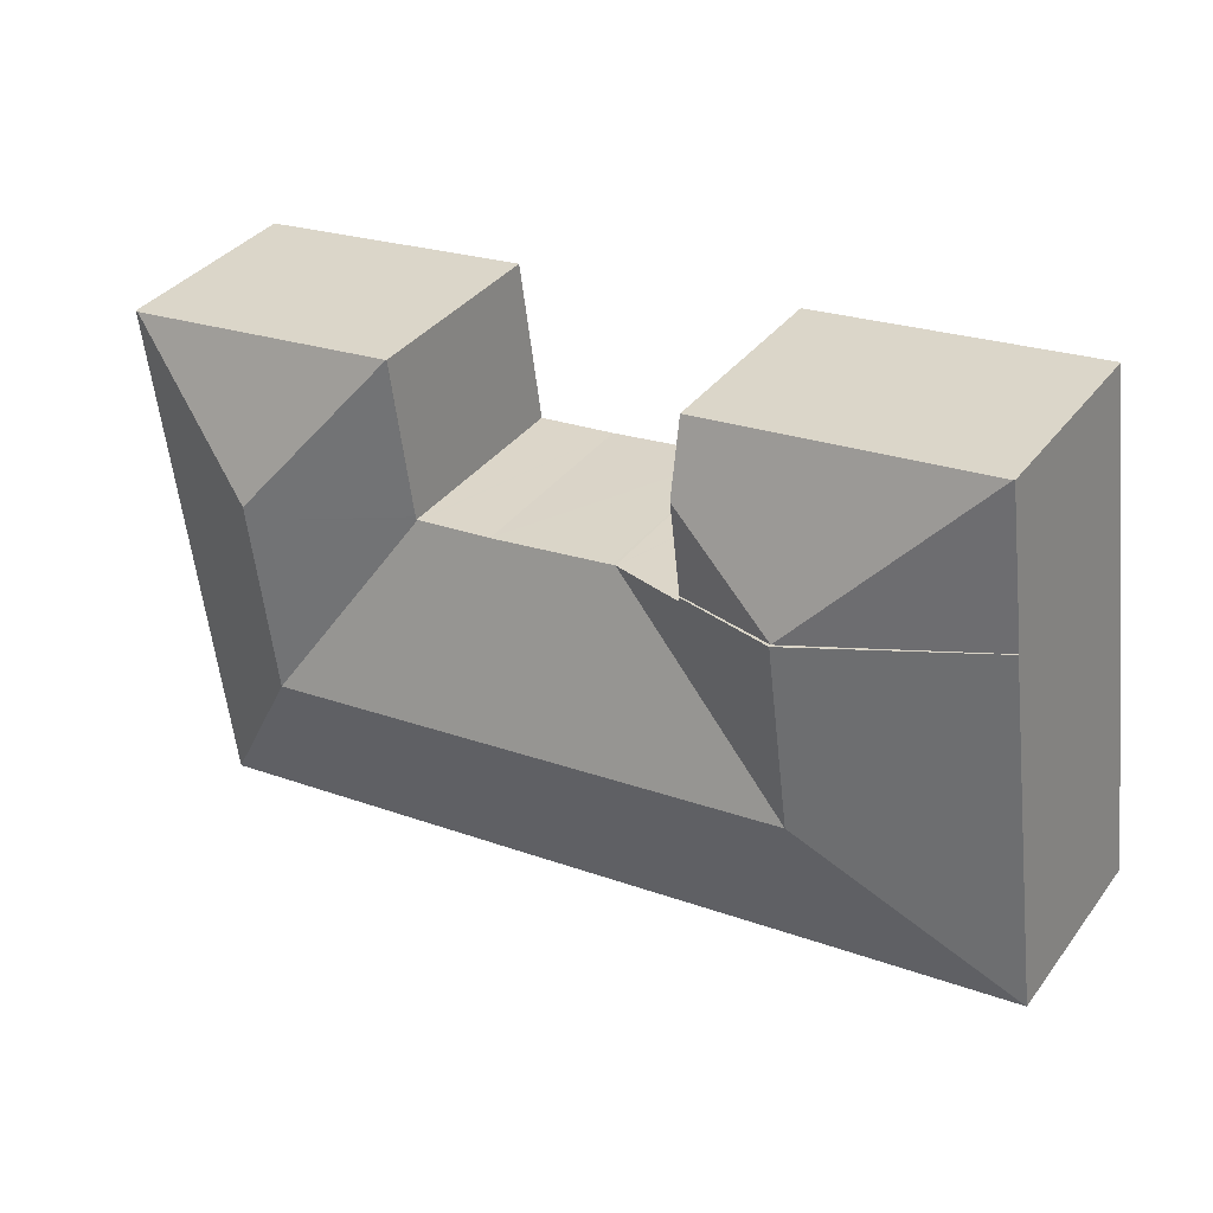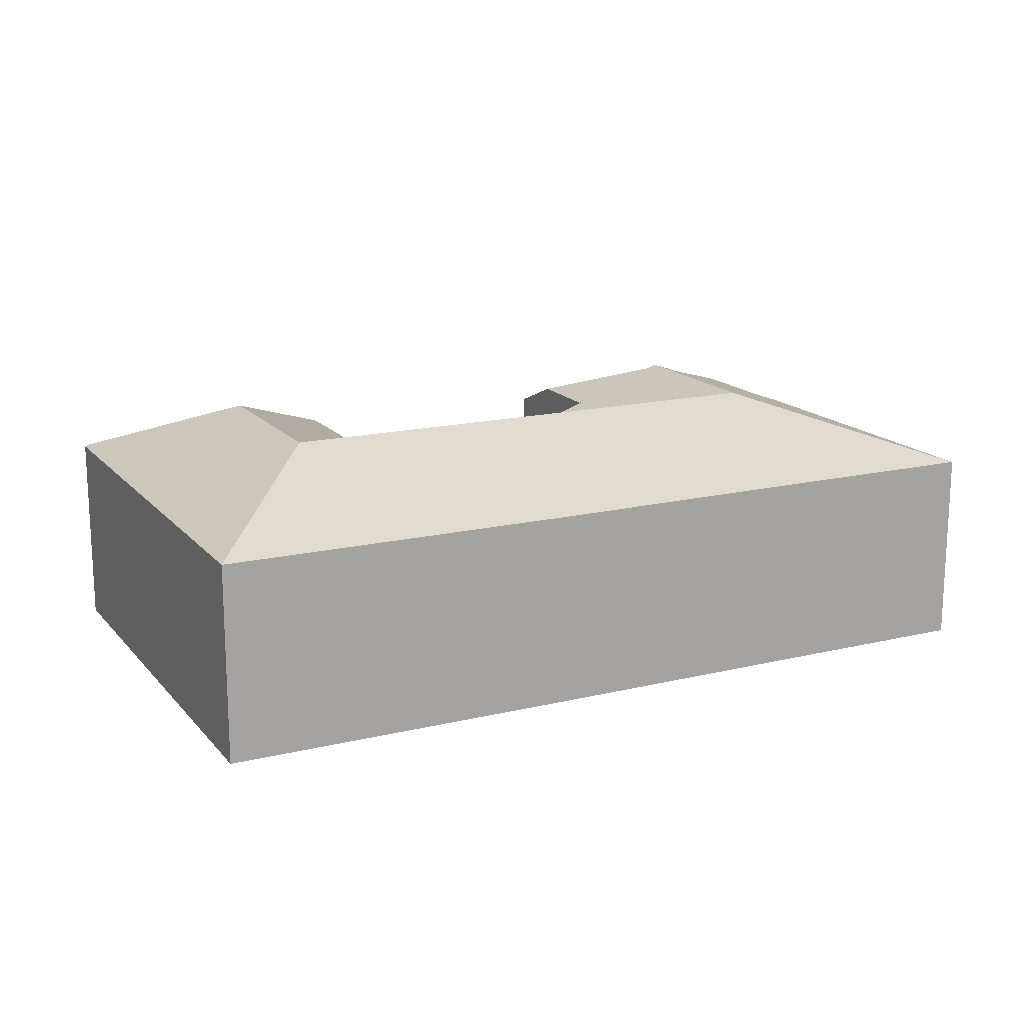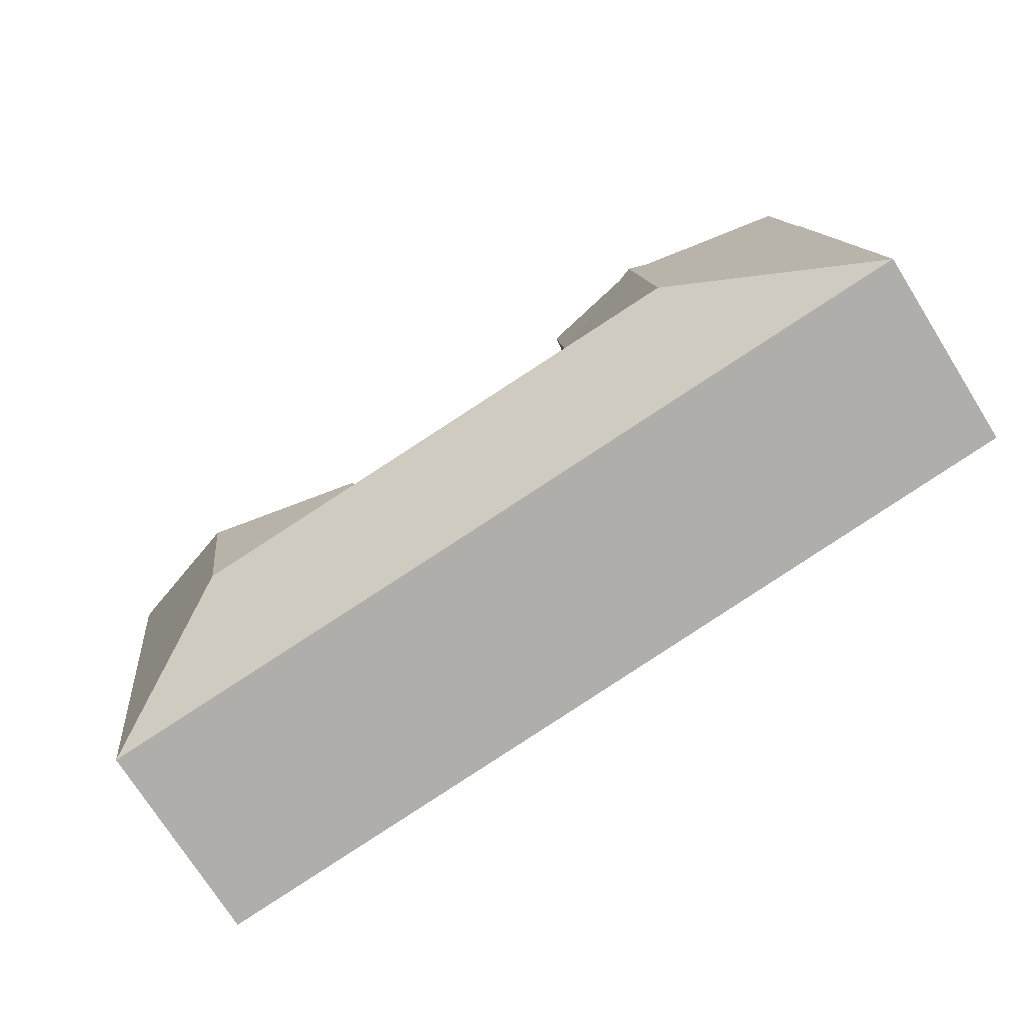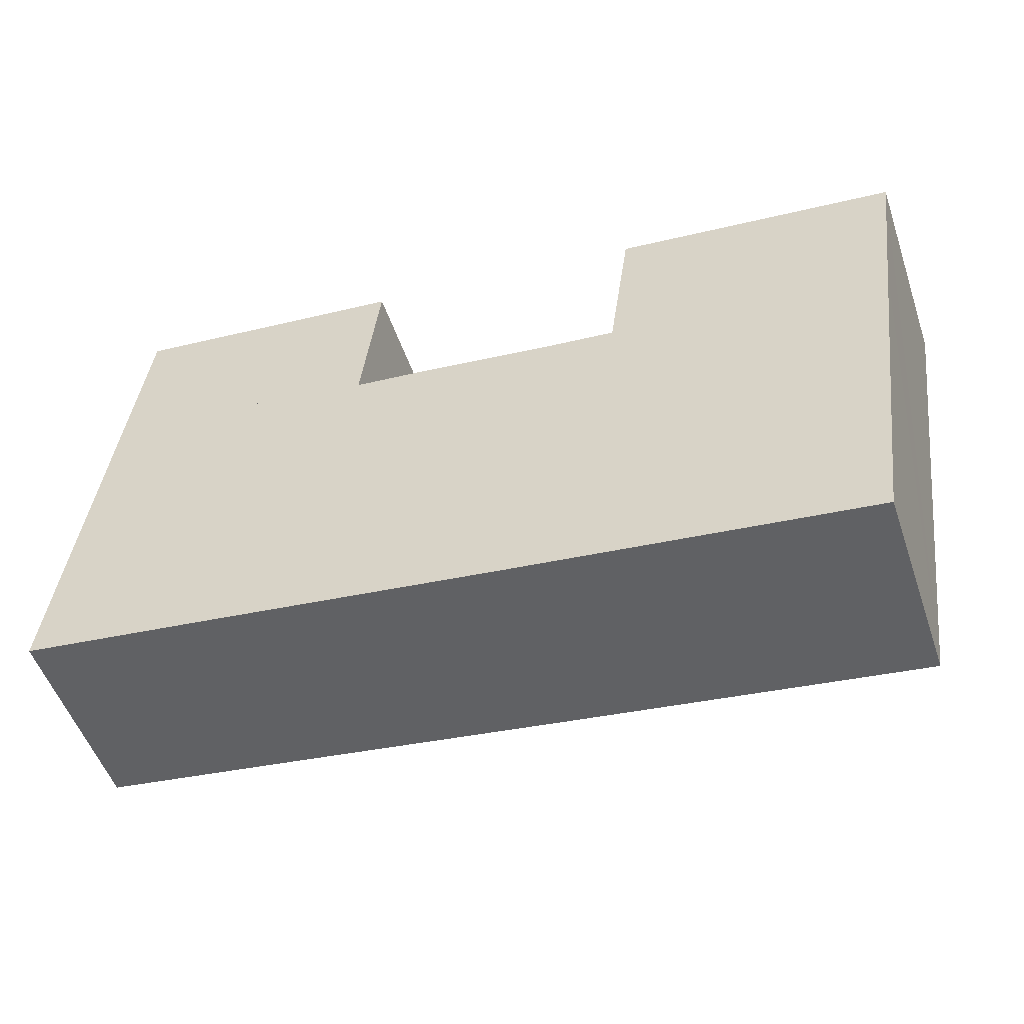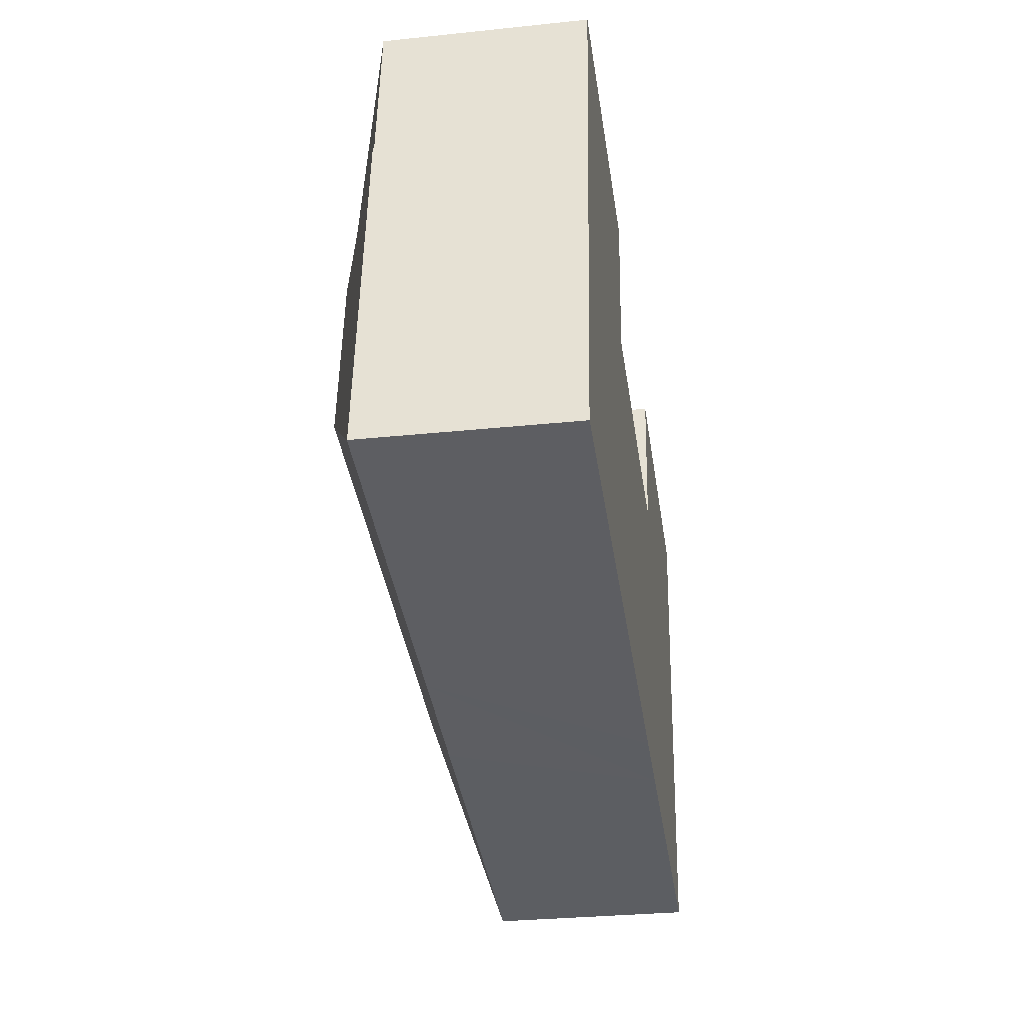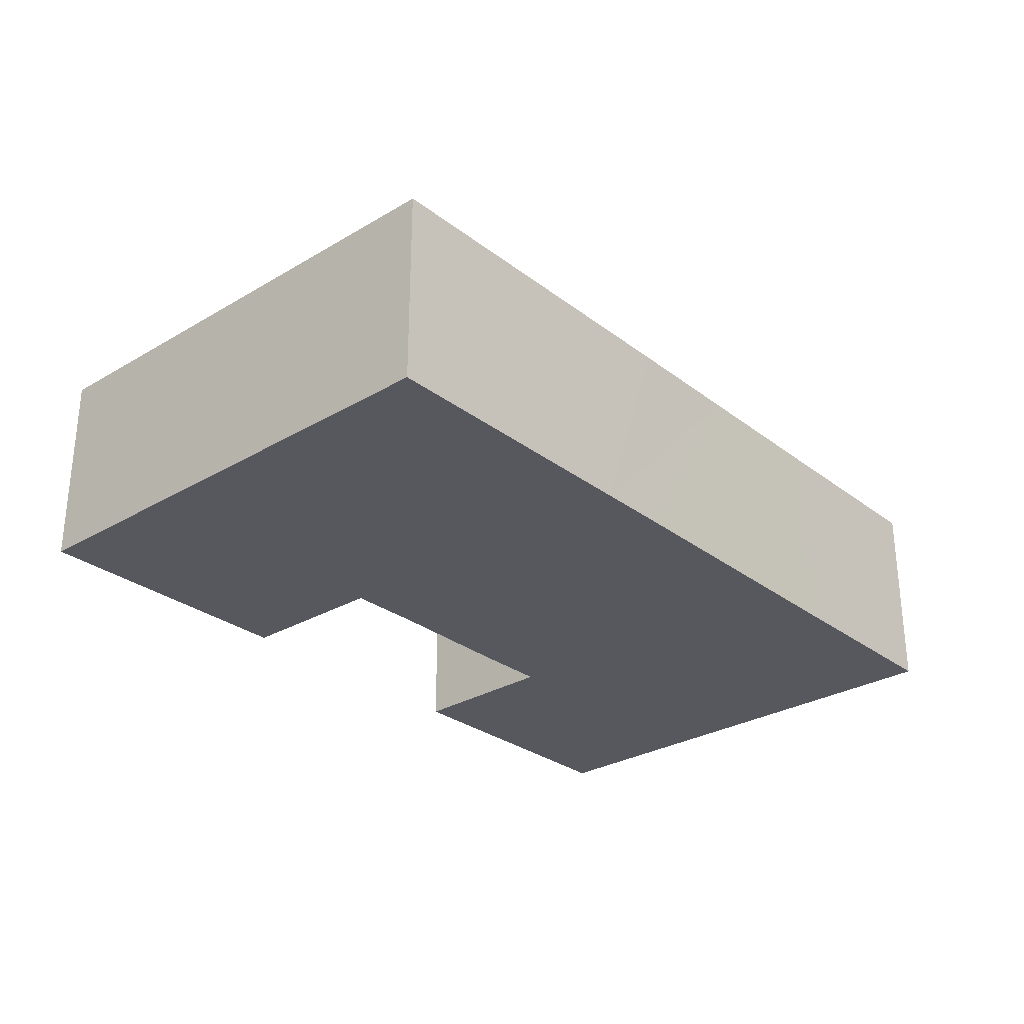
<metadata>
{"format":"obj","ext":"obj","renderer":"f3d","projection":"perspective","resolution":1024,"background":"white","views":[{"elev":36.0,"azim":-148.0,"up":"+Z"},{"elev":16.1,"azim":161.0,"up":"+Y"},{"elev":-73.4,"azim":-147.9,"up":"+Z"},{"elev":-52.0,"azim":18.7,"up":"+Z"},{"elev":-30.8,"azim":-81.5,"up":"+Z"},{"elev":-28.9,"azim":138.9,"up":"+Y"}]}
</metadata>
<code>
v  7.183 8.31 10.4
v  10.8 7.194 12.75
v  10.47 7.185 9.954
v  11.05 6.35 14.84
v  2.093 6.358 15.95
v  1.433 6.344 11.15
v  2.051 6.344 15.96
v  11.05 -9.087e-16 14.84
v  2.093 -9.768e-16 15.95
v  2.051 -9.771e-16 15.96
v  10.47 -6.095e-16 9.954
v  10.8 -7.806e-16 12.75
v  1.433 -6.827e-16 11.15
v  7.183 -6.368e-16 10.4
v  23.23 8.393 2.539
v  28.49 6.392 7.571
v  27.04 6.397 -3.555
v  23.96 8.393 8.169
v  29.12 6.392 12.45
v  24.02 8.393 8.6
v  29.02 6.437 12.46
v  6.458 8.393 4.758
v  6.451 6.392 -0.845
v  0.018 6.389 -0.002
v  11.6 6.388 -1.538
v  12.3 8.393 3.985
v  15.6 6.384 -2.077
v  18.61 8.393 3.15
v  17.89 6.387 -2.373
v  0 6.383 3.908e-16
v  7.181 8.393 10.39
v  1.433 6.383 11.15
v  10.47 7.242 9.954
v  12.88 6.395 9.535
v  12.91 6.384 9.531
v  10.46 7.242 9.82
v  13.02 6.384 9.516
v  16.96 6.398 8.955
v  19.33 6.386 8.677
v  19.41 6.385 8.667
v  19.45 6.401 8.663
v  19.46 6.402 8.764
v  20.16 6.428 13.6
v  20.14 6.42 13.61
v  20.16 -8.33e-16 13.6
v  29.02 -7.631e-16 12.46
v  29.12 -7.623e-16 12.45
v  7.183 8.393 10.4
v  10.46 -6.013e-16 9.82
v  12.91 -5.836e-16 9.531
v  12.88 -5.839e-16 9.535
v  16.96 -5.483e-16 8.955
v  13.02 -5.827e-16 9.516
v  19.45 -5.305e-16 8.663
v  19.33 -5.313e-16 8.677
v  19.41 -5.307e-16 8.667
v  20.14 -8.332e-16 13.61
v  28.49 -4.636e-16 7.571
v  27.04 2.177e-16 -3.555
v  17.89 1.453e-16 -2.373
v  15.6 1.272e-16 -2.077
v  11.6 9.418e-17 -1.538
v  6.451 5.174e-17 -0.845
v  0.018 1.225e-19 -0.002
v  0 0 0
v  19.46 -5.366e-16 8.764
g defaultobject
f 1 2 3
f 1 4 2
f 4 1 5
f 6 5 1
f 5 6 7
f 5 8 4
f 8 5 7
f 8 7 9
f 9 7 10
f 4 3 2
f 3 4 8
f 3 8 11
f 11 8 12
f 11 1 3
f 1 11 6
f 6 11 13
f 13 11 14
f 13 7 6
f 7 13 10
f 9 12 8
f 12 9 10
f 12 10 13
f 12 13 14
f 12 14 11
f 15 16 17
f 16 15 18
f 16 18 19
f 19 18 20
f 19 20 21
f 22 23 24
f 23 22 25
f 25 22 26
f 25 26 27
f 27 26 28
f 27 28 29
f 29 28 17
f 17 28 15
f 22 24 30
f 31 30 32
f 30 31 22
f 31 32 1
f 31 1 33
f 22 34 35
f 34 22 36
f 36 22 31
f 31 33 36
f 35 26 22
f 26 35 37
f 26 37 38
f 26 38 28
f 28 38 39
f 28 39 40
f 28 40 15
f 15 41 18
f 41 15 40
f 18 41 42
f 18 42 43
f 18 43 20
f 42 44 43
f 20 43 21
f 45 21 43
f 21 45 46
f 21 46 19
f 19 46 47
f 13 48 32
f 48 13 33
f 33 13 14
f 33 14 11
f 49 34 36
f 34 49 35
f 35 49 50
f 50 49 51
f 50 37 35
f 37 50 38
f 38 50 52
f 52 50 53
f 52 39 38
f 39 52 40
f 40 54 41
f 54 40 52
f 54 52 55
f 54 55 56
f 44 45 43
f 45 44 57
f 47 16 19
f 16 47 17
f 17 47 58
f 17 58 59
f 11 36 33
f 36 11 49
f 59 29 17
f 29 59 60
f 29 60 27
f 27 60 25
f 25 60 61
f 25 61 62
f 25 62 23
f 23 62 63
f 23 63 24
f 24 63 64
f 64 30 24
f 30 64 65
f 65 32 30
f 32 65 13
f 54 42 41
f 42 54 44
f 44 54 57
f 57 54 66
f 64 13 65
f 13 64 63
f 13 63 62
f 13 62 14
f 14 62 61
f 14 61 49
f 49 61 51
f 51 61 60
f 51 60 59
f 51 59 53
f 53 59 52
f 52 59 55
f 55 59 56
f 56 59 54
f 54 59 66
f 66 59 57
f 57 59 58
f 57 58 45
f 45 58 46
f 46 58 47
f 11 14 49

</code>
